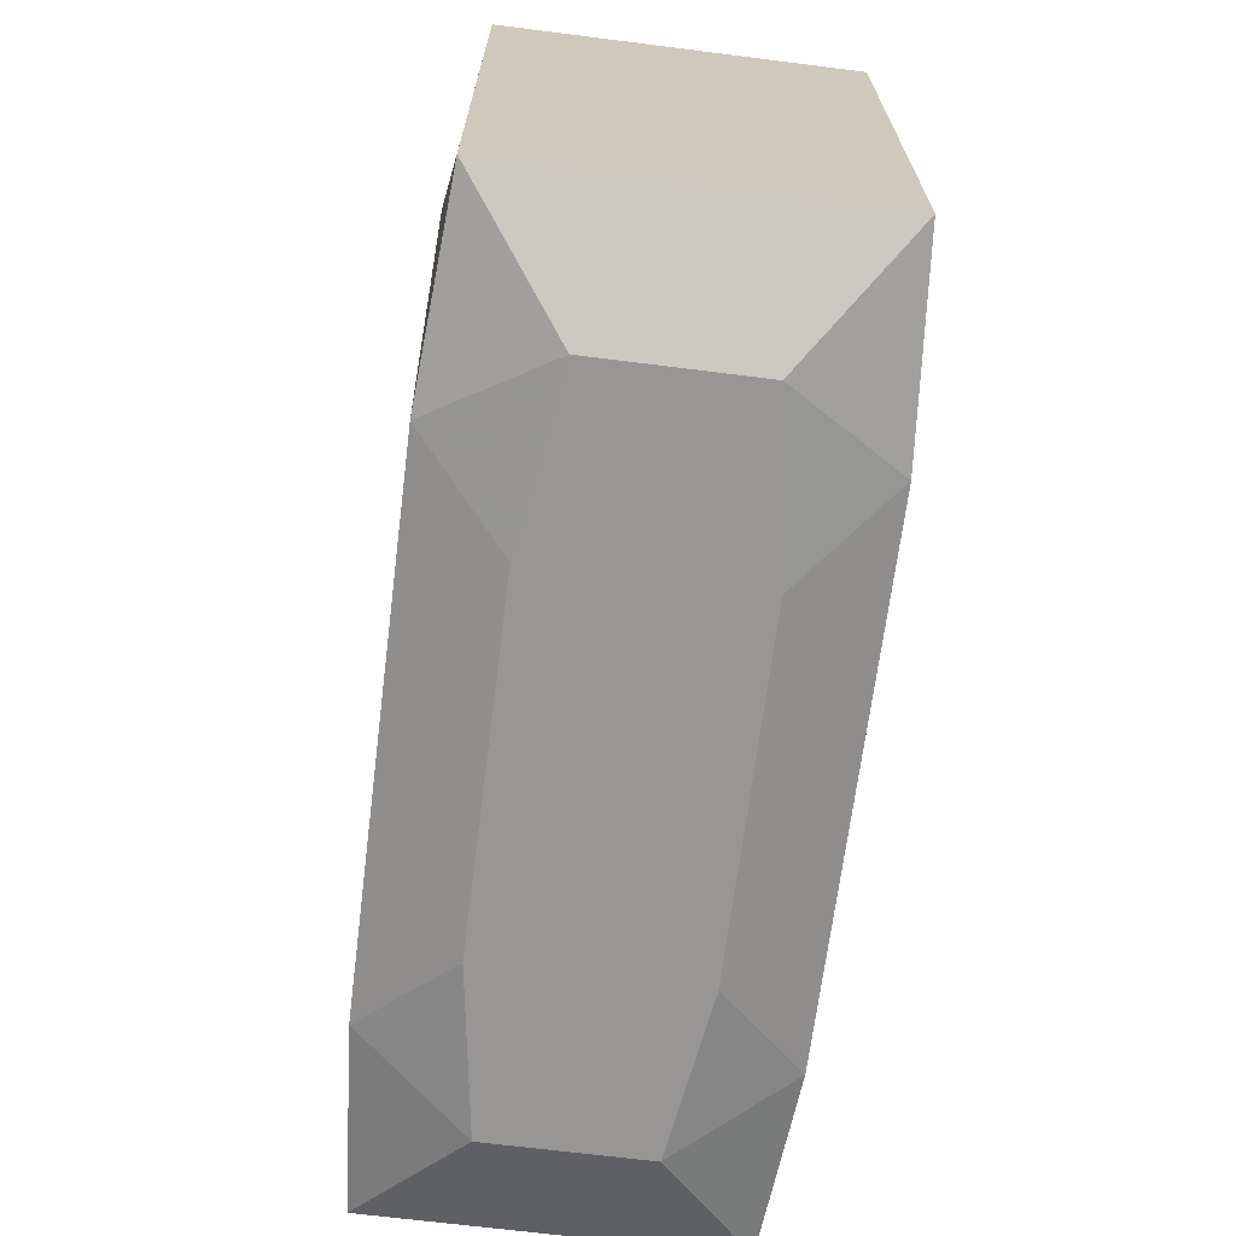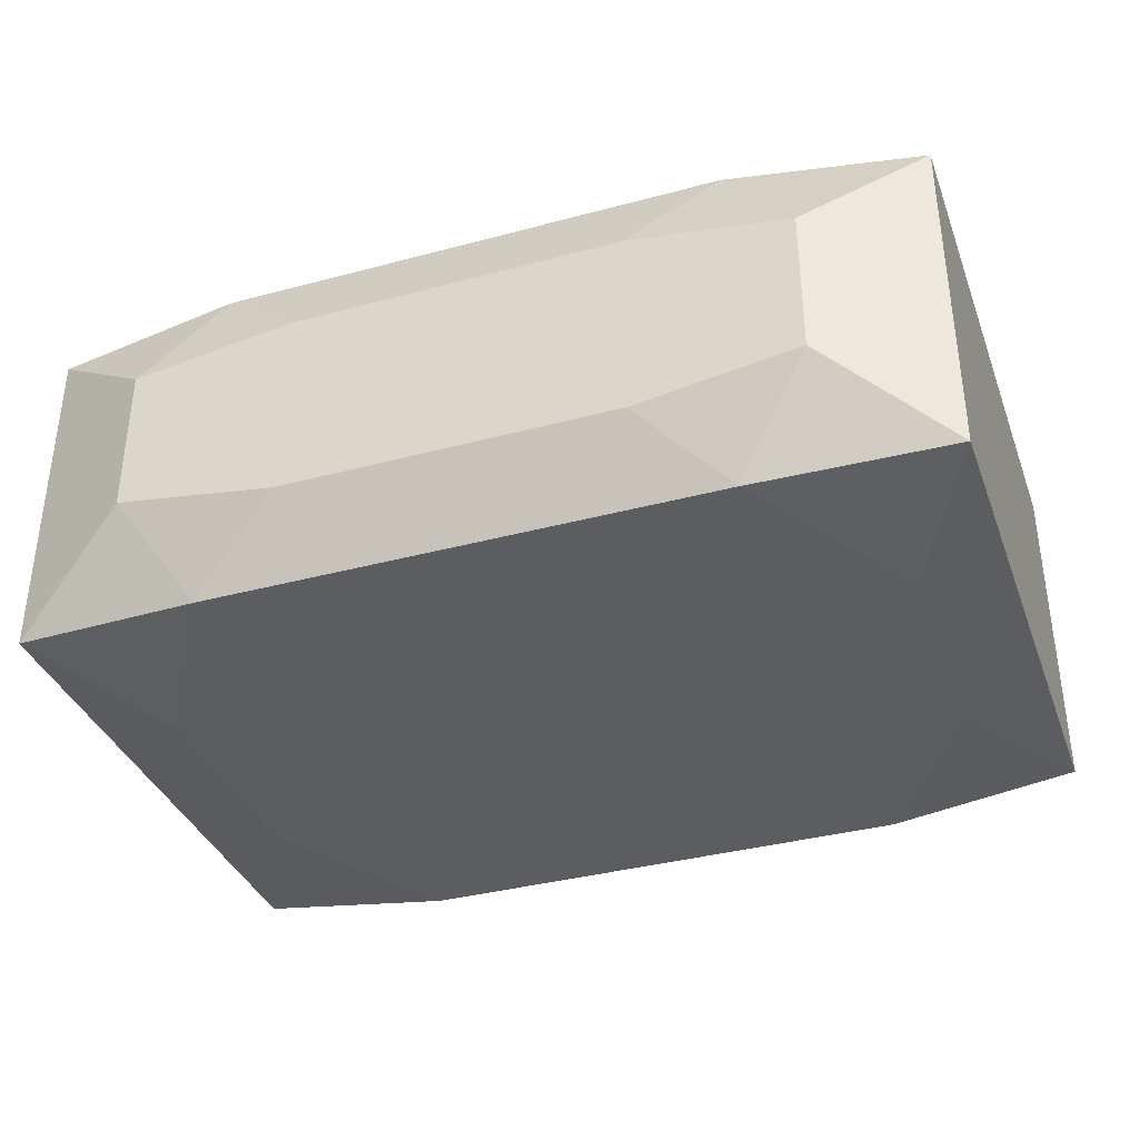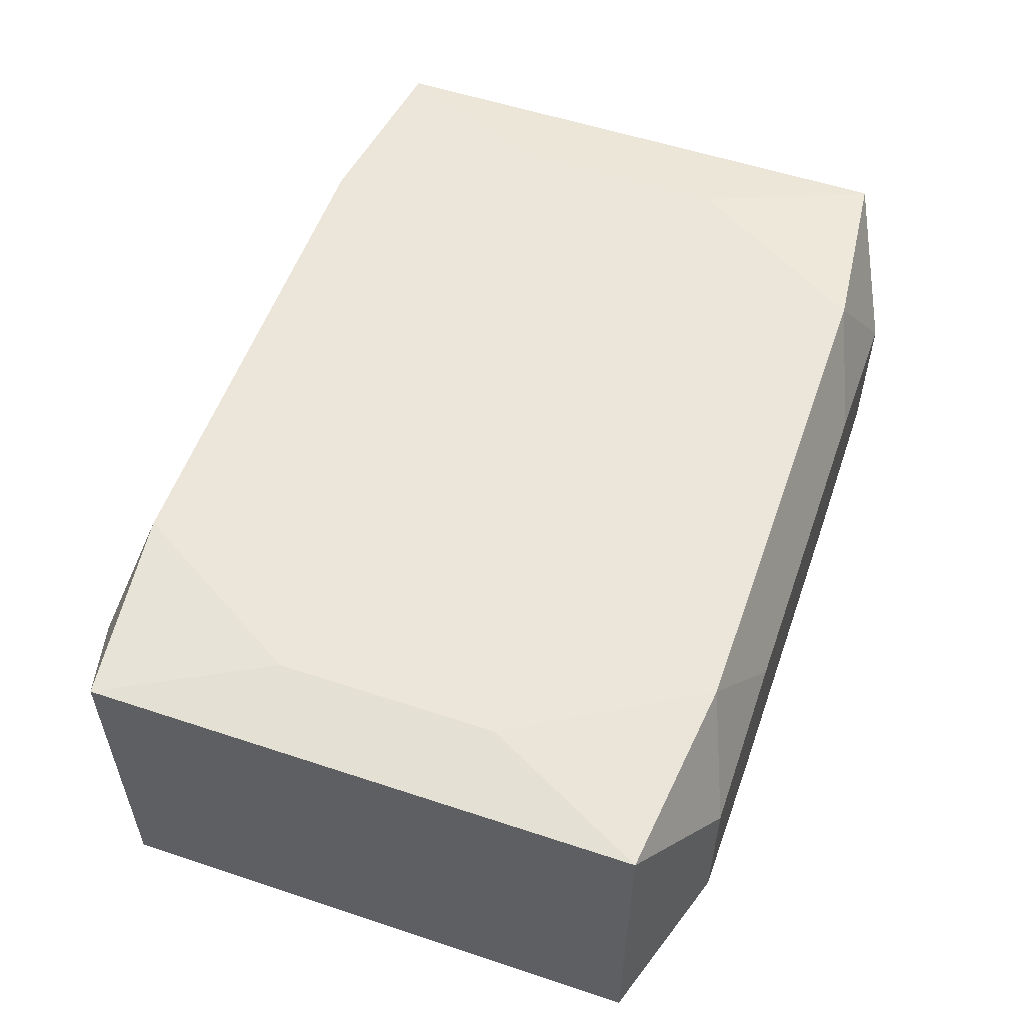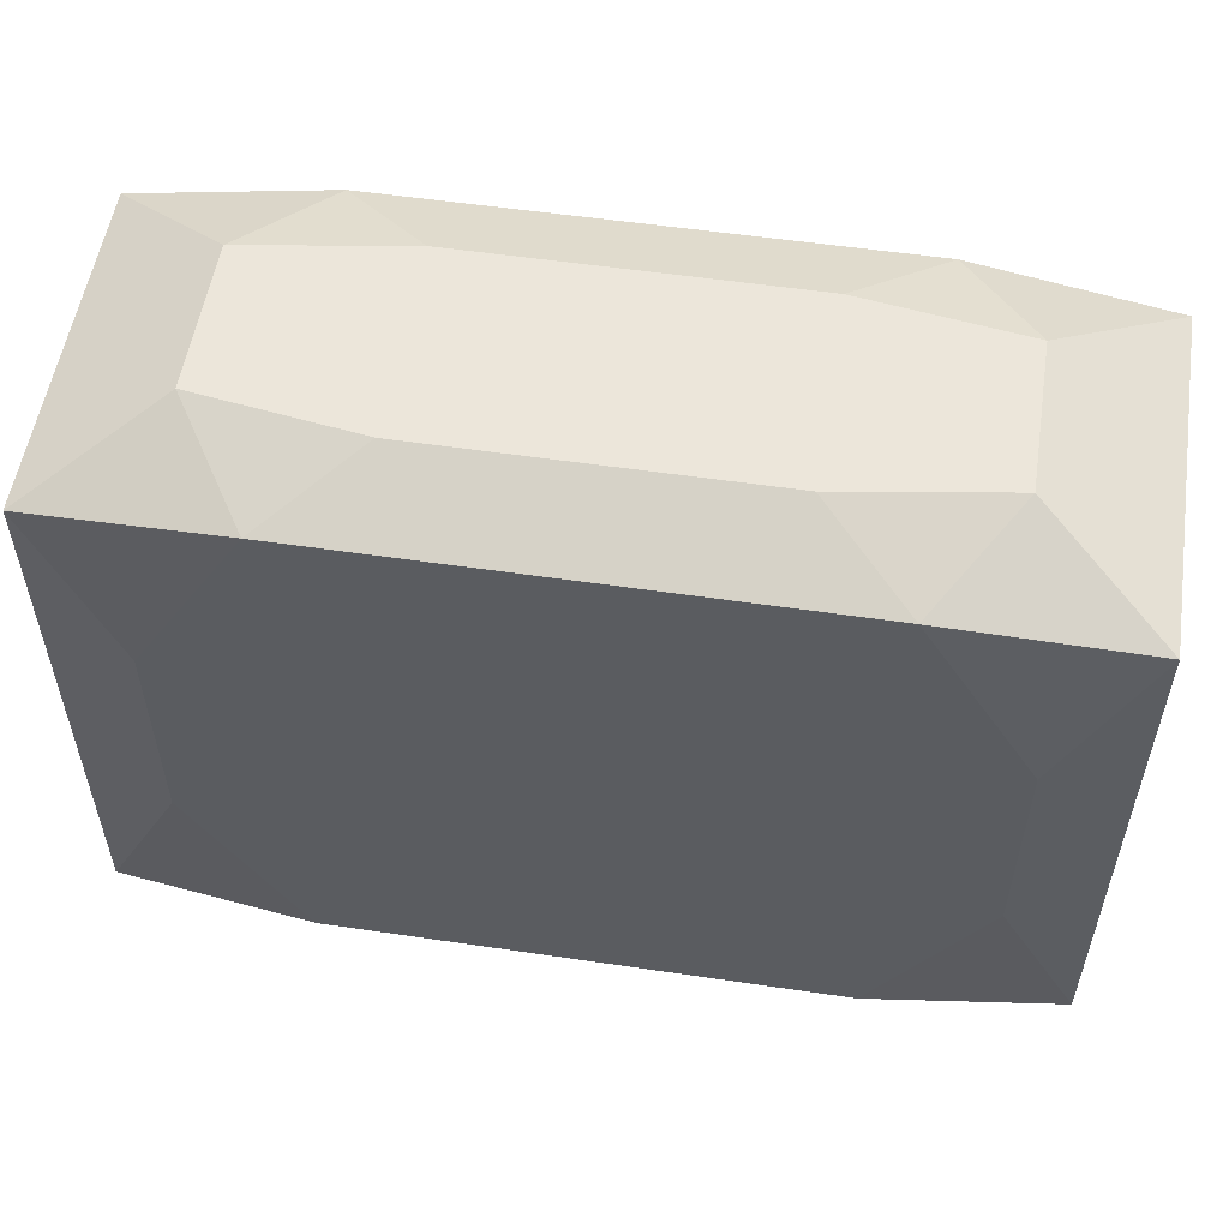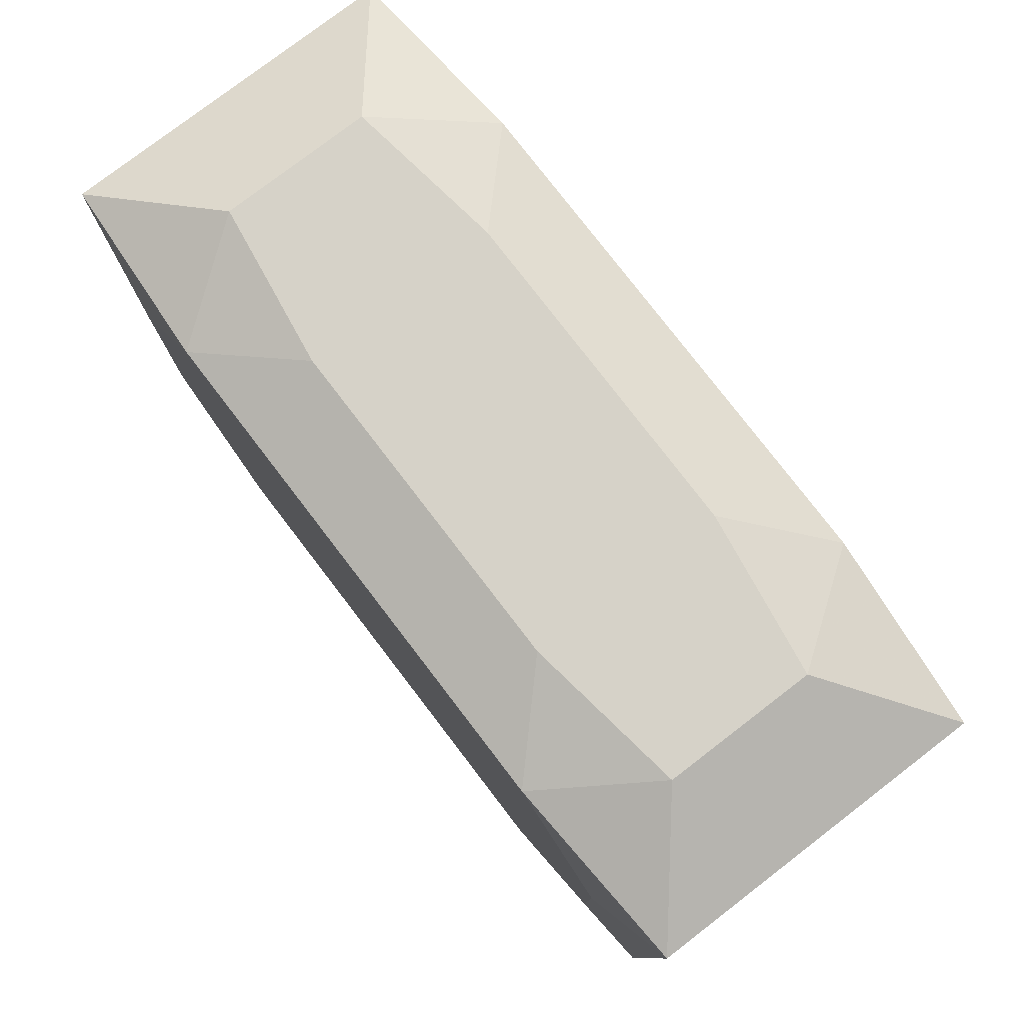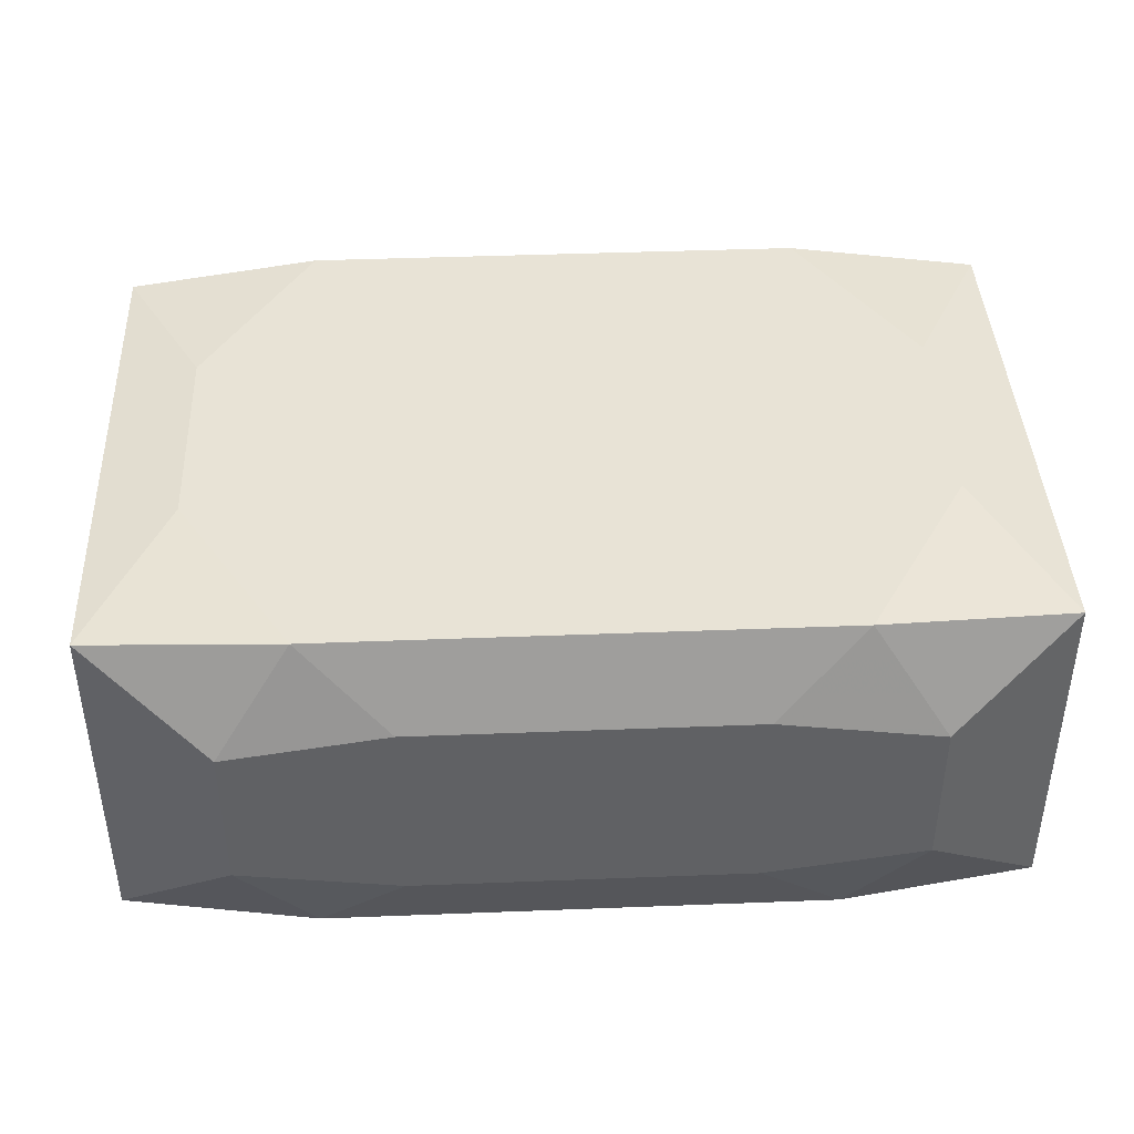
<metadata>
{"format":"obj","ext":"obj","renderer":"f3d","projection":"perspective","resolution":1024,"background":"white","views":[{"elev":-67.9,"azim":82.8,"up":"+Y"},{"elev":-36.6,"azim":-160.8,"up":"+Z"},{"elev":55.2,"azim":-70.7,"up":"+Z"},{"elev":54.5,"azim":8.9,"up":"+Y"},{"elev":78.4,"azim":52.5,"up":"+Y"},{"elev":41.4,"azim":-2.7,"up":"+Z"}]}
</metadata>
<code>
v -0 0 0.01422
v 0 0.02566 0
v 0 -0.02566 0
v -0 0.02301 0.01422
v 0.008789 -0.02301 -0.01422
v 0.008789 -0.02301 0.01422
v 0.008789 -0.005432 0.01422
v 0.008789 -0.01215 -0.01422
v 0.008789 0.005432 -0.01422
v 0.008789 0.02301 -0.01422
v 0.008789 0.02301 0.01422
v -0.02301 0 -0.01422
v -0.0129 0.02566 0.00773
v -0.0129 0.02566 -0.00773
v -0.0129 -0.02566 0.00773
v -0.0129 -0.02566 -0.00773
v 0.02827 0.008518 -0.01422
v 0.02827 0.008518 0.01422
v 0.02827 -0.008518 -0.01422
v 0.02827 -0.008518 0.01422
v 0.02536 0.02566 0.00587
v 0.02536 0.02566 -0.00587
v 0.02536 -0.02566 0.00587
v 0.02536 -0.02566 -0.00587
v 0.03457 0 0.00982
v 0.03457 0.009555 0.005905
v 0.03457 -0.02136 0
v 0.03457 -0.02136 -0.0132
v 0.03457 -0.02136 0.0132
v 0.03457 0.02136 0
v 0.03457 0.02136 -0.0132
v 0.03457 0.02136 0.0132
v 0.03457 -0.009555 0.005905
v -0.01965 -0.02301 -0.01422
v -0.01965 -0.02301 0.01422
v -0.01965 0.02301 -0.01422
v -0.01965 0.02301 0.01422
v 0.01965 -0.02301 -0.01422
v 0.01965 -0.02301 0.01422
v 0.01965 0.02301 -0.01422
v 0.01965 0.02301 0.01422
v -0.03457 0 -0
v -0.03457 0 0.00982
v -0.03457 0 -0.00982
v -0.03457 -0.02136 -0
v -0.03457 -0.02136 -0.0132
v -0.03457 -0.02136 0.0132
v -0.03457 0.02136 -0
v -0.03457 0.02136 -0.0132
v -0.03457 0.02136 0.0132
v -0.02536 0.02566 0.00587
v -0.02536 0.02566 -0.00587
v -0.02536 -0.02566 0.00587
v -0.02536 -0.02566 -0.00587
v -0.02827 0.008518 -0.01422
v -0.02827 0.008518 0.01422
v -0.02827 -0.008518 -0.01422
v -0.02827 -0.008518 0.01422
v 0.0129 0.02566 0.00773
v 0.0129 0.02566 -0.00773
v 0.0129 -0.02566 0.00773
v 0.0129 -0.02566 -0.00773
v -0.007289 0.02566 -0
v 0.02301 0 0.01422
v -0.008789 -0.02301 -0.01422
v -0.008789 -0.02301 0.01422
v -0.008789 0.02301 -0.01422
v -0.008789 0.02301 0.01422
f 30 28 31
f 51 48 50
f 24 28 23
f 24 38 28
f 40 31 17
f 49 48 52
f 52 48 51
f 52 36 49
f 14 36 52
f 52 51 63
f 23 28 27
f 27 29 23
f 33 28 30
f 33 29 28
f 47 50 43
f 47 54 53
f 45 54 47
f 23 53 3
f 16 53 54
f 16 3 53
f 16 24 23
f 23 3 16
f 54 45 46
f 19 31 28
f 19 17 31
f 28 38 19
f 40 17 19
f 19 10 40
f 19 38 8
f 9 19 8
f 10 19 9
f 18 29 32
f 30 32 26
f 26 33 30
f 32 29 25
f 29 33 25
f 25 26 32
f 33 26 25
f 41 18 32
f 63 51 13
f 56 50 47
f 40 10 60
f 14 52 60
f 60 36 14
f 60 10 36
f 60 52 63
f 21 41 32
f 59 41 21
f 21 32 30
f 21 13 59
f 38 24 62
f 24 16 62
f 34 16 54
f 54 46 34
f 49 46 44
f 44 50 49
f 44 46 45
f 15 61 6
f 15 53 23
f 23 61 15
f 64 41 68
f 18 41 64
f 11 41 59
f 59 13 11
f 50 56 37
f 37 56 68
f 51 50 37
f 37 13 51
f 68 13 37
f 66 64 7
f 6 64 66
f 66 15 6
f 30 31 22
f 22 21 30
f 60 21 22
f 22 31 40
f 40 60 22
f 13 21 2
f 2 21 60
f 63 13 2
f 2 60 63
f 8 38 5
f 38 62 5
f 5 62 16
f 36 67 55
f 49 36 55
f 55 46 49
f 55 9 8
f 8 5 55
f 67 10 55
f 10 9 55
f 47 43 42
f 42 45 47
f 42 44 45
f 42 43 50
f 50 44 42
f 23 29 39
f 39 61 23
f 6 61 39
f 4 13 68
f 4 11 13
f 1 66 7
f 7 64 1
f 1 64 68
f 68 56 1
f 56 66 1
f 47 53 35
f 53 15 35
f 15 66 35
f 16 34 65
f 65 5 16
f 57 34 46
f 46 55 57
f 57 55 34
f 12 5 34
f 34 55 12
f 12 55 5
f 18 64 20
f 29 18 20
f 20 39 29
f 20 64 6
f 6 39 20
f 58 66 56
f 58 35 66
f 58 56 47
f 47 35 58

</code>
